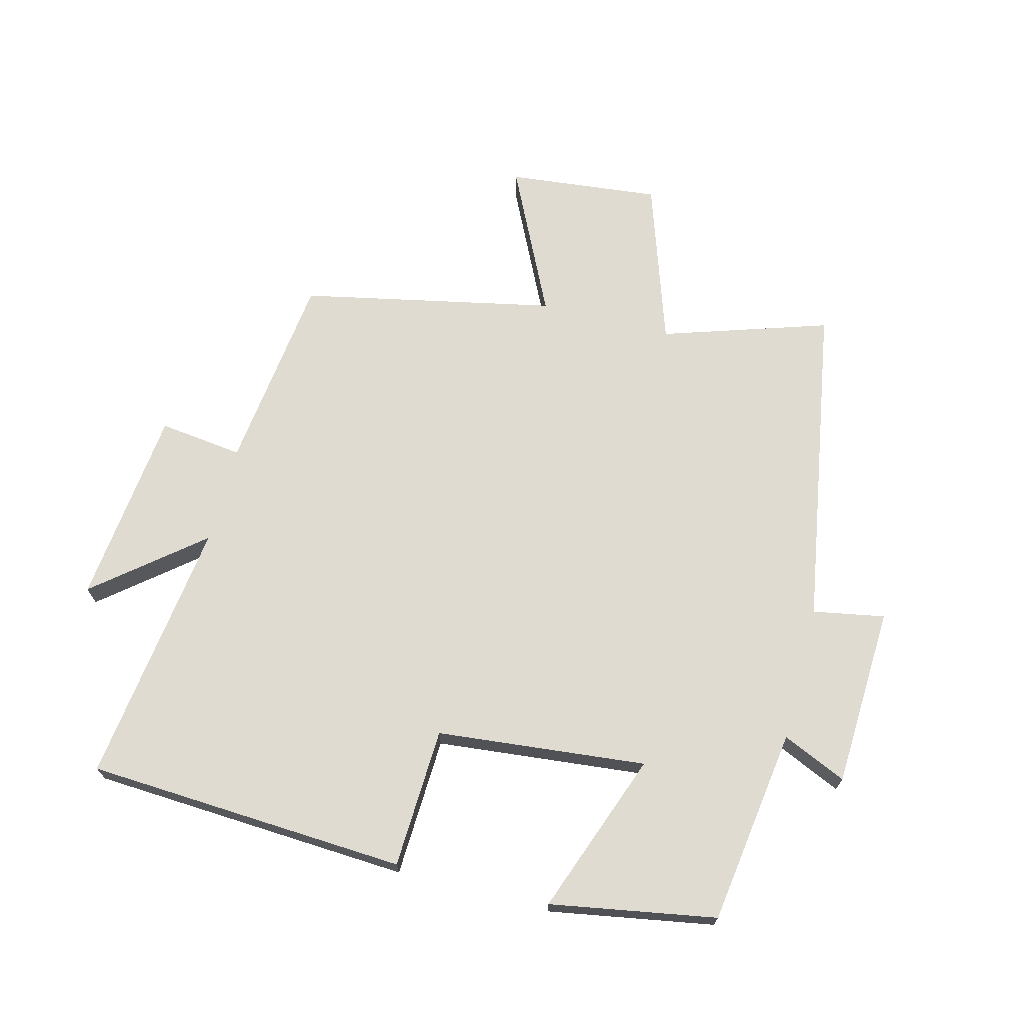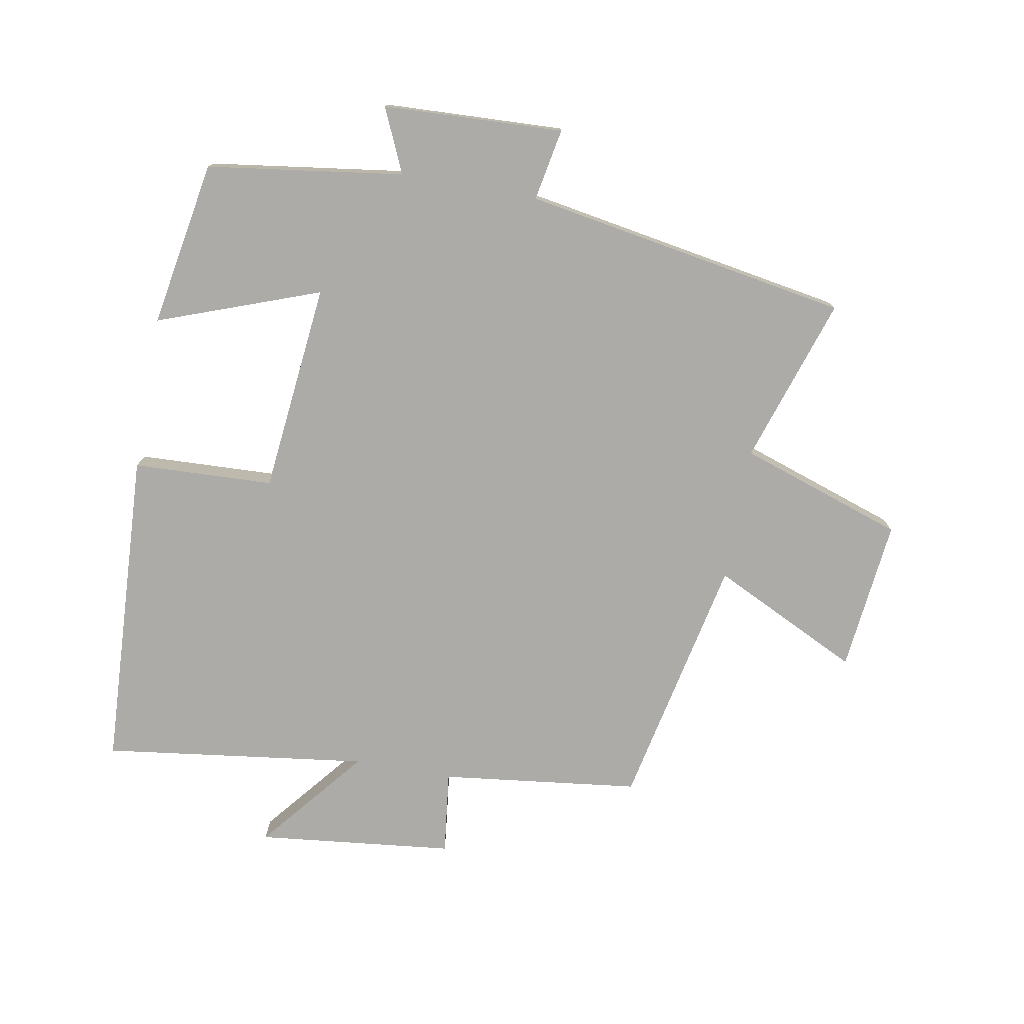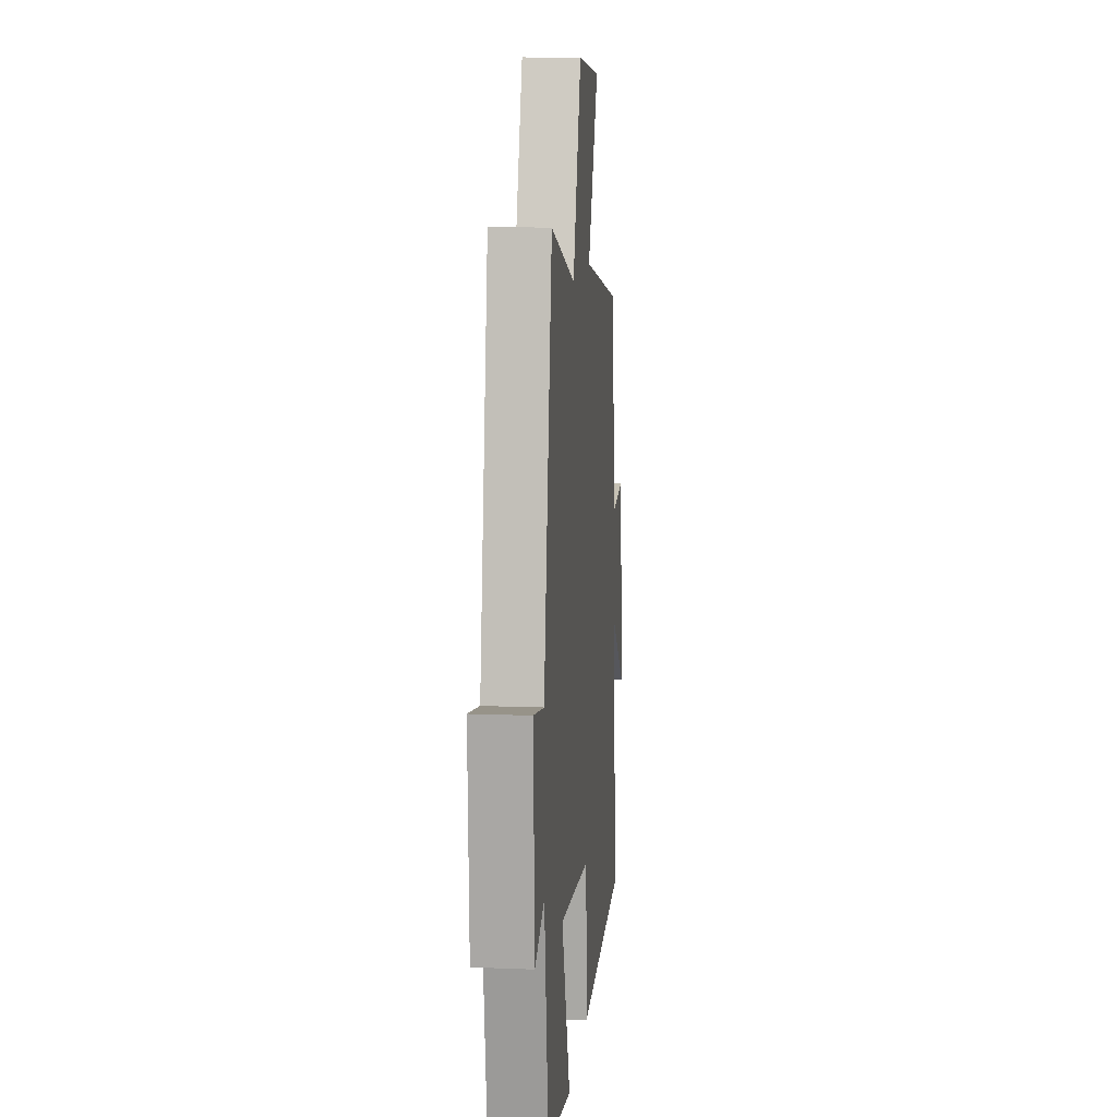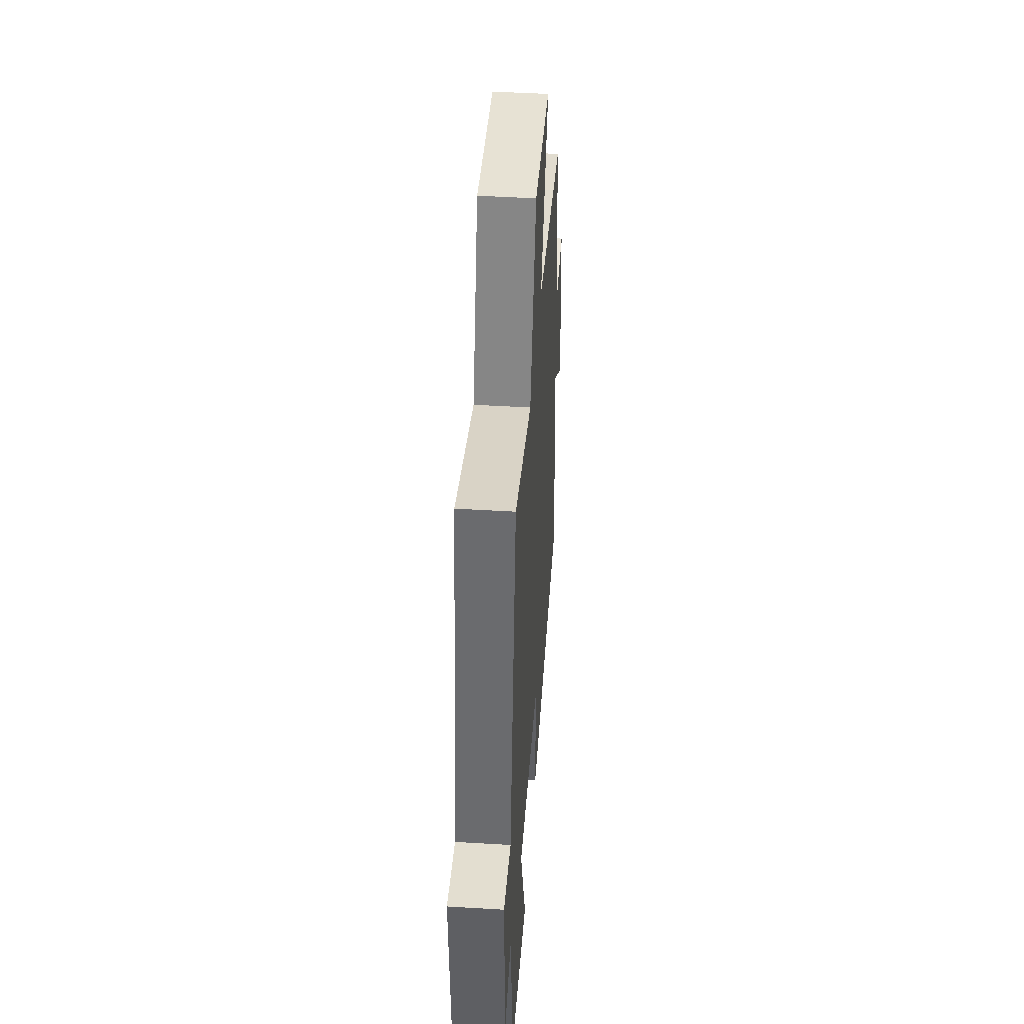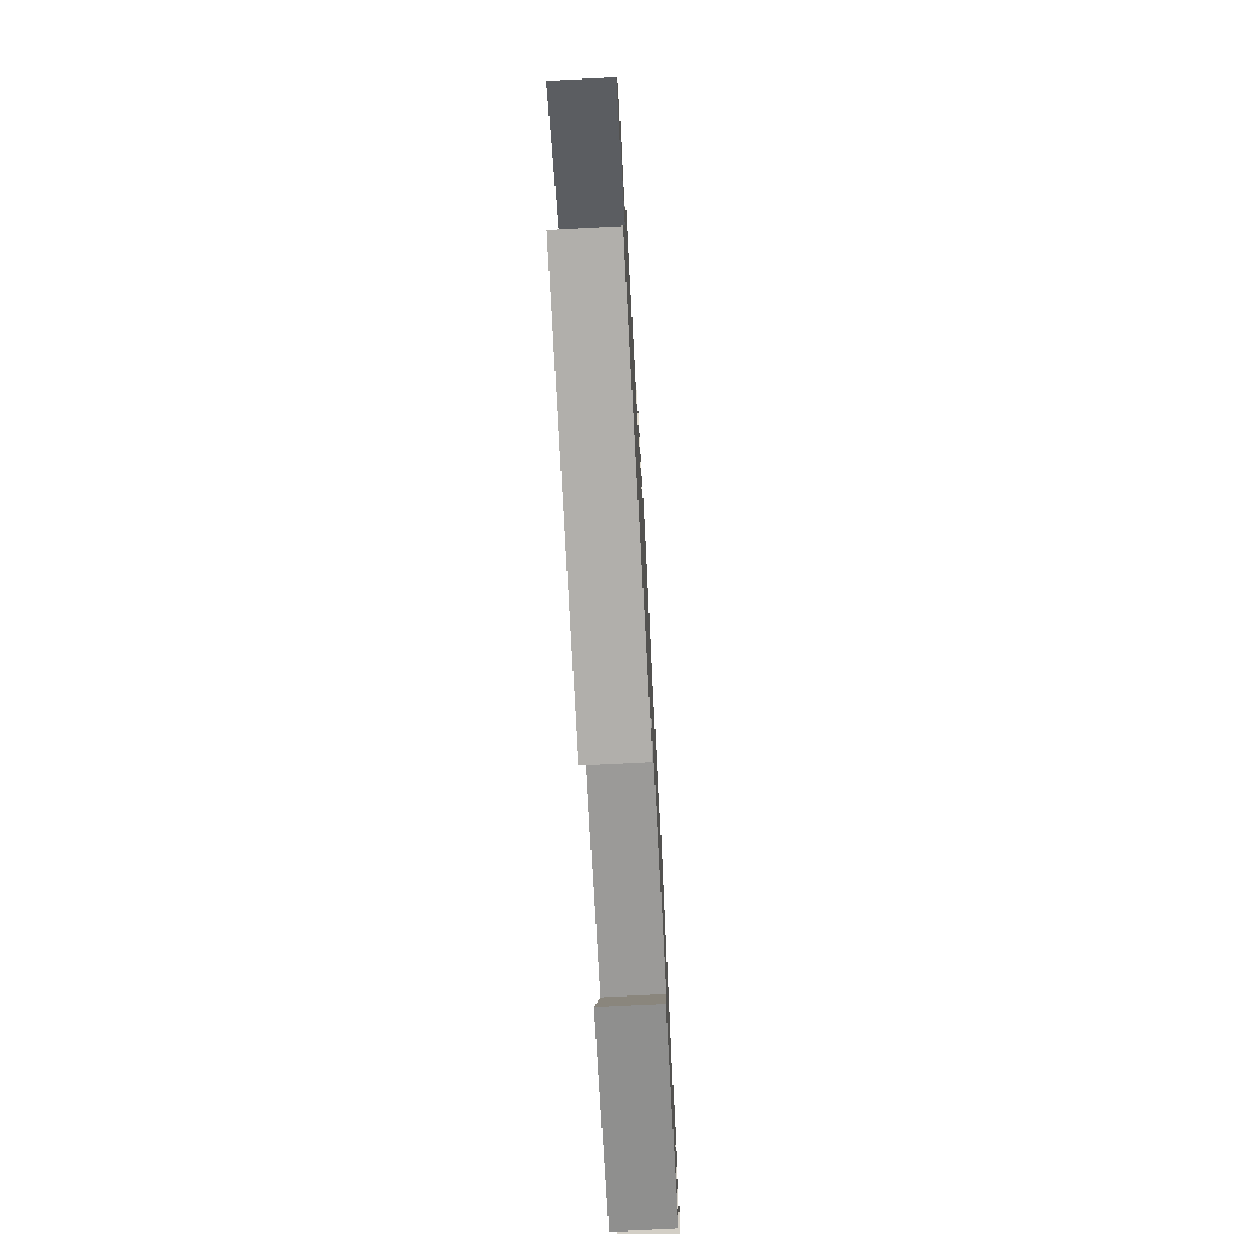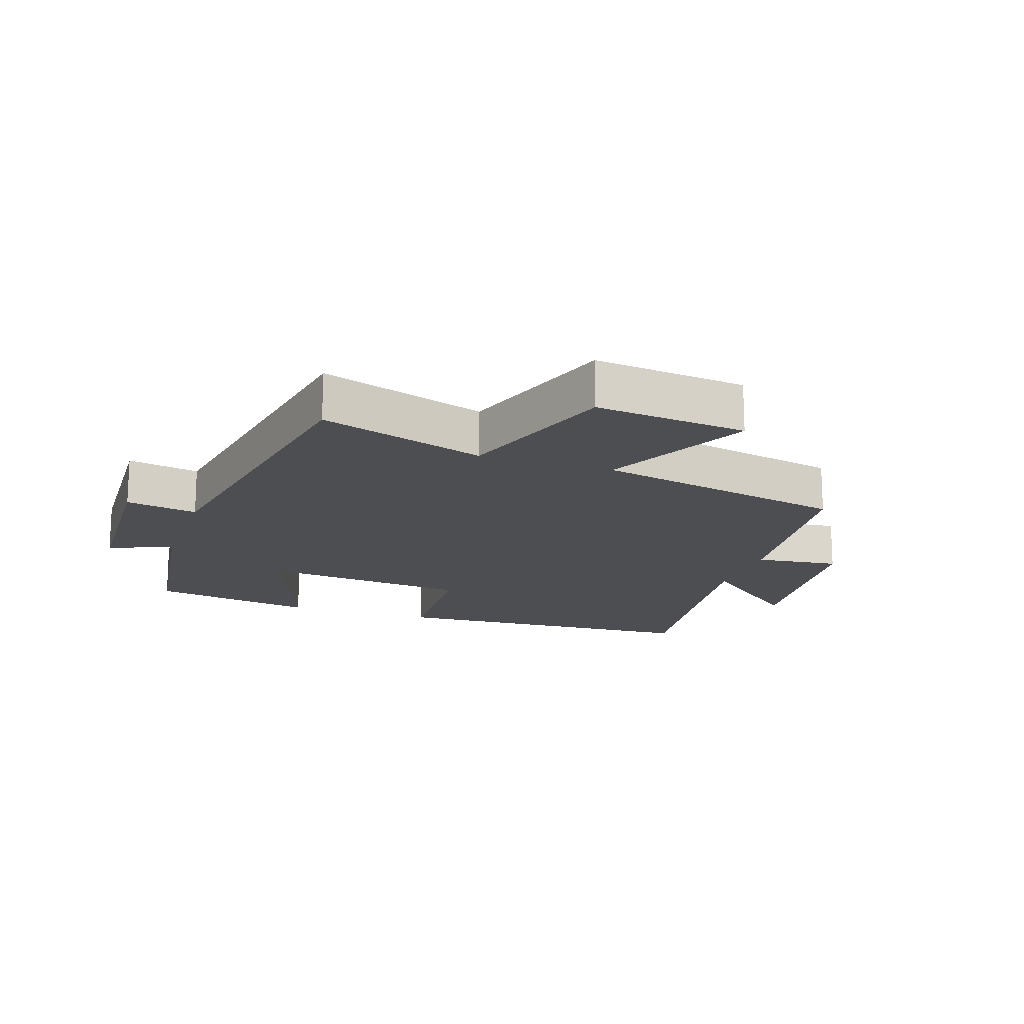
<metadata>
{"format":"obj","ext":"obj","renderer":"f3d","projection":"perspective","resolution":1024,"background":"white","views":[{"elev":69.9,"azim":-165.4,"up":"+Y"},{"elev":-76.4,"azim":-100.2,"up":"+Y"},{"elev":11.7,"azim":-84.5,"up":"+Z"},{"elev":46.0,"azim":-86.0,"up":"+Z"},{"elev":-75.1,"azim":93.2,"up":"+Z"},{"elev":-16.7,"azim":-18.7,"up":"+Y"}]}
</metadata>
<code>
v 0.555 0.07 -0.473
v 0.05 0.07 -0.5
v 0.041 0.07 -0.279
v -0.289 0.07 -0.245
v -0.196 0.07 -0.5
v -0.457 0.07 -0.454
v -0.5 0.07 -0.145
v -0.601 0.07 -0.19
v -0.613 0.07 0.094
v -0.5 0.07 0.073
v -0.412 0.07 0.585
v -0.151 0.07 0.5
v -0.064 0.07 0.758
v 0.176 0.07 0.732
v 0.063 0.07 0.5
v 0.462 0.07 0.416
v 0.5 0.07 0.103
v 0.632 0.07 0.119
v 0.666 0.07 -0.191
v 0.5 0.07 -0.055
v 0.555 0 -0.473
v 0.05 0 -0.5
v 0.041 0 -0.279
v -0.289 0 -0.245
v -0.196 0 -0.5
v -0.457 0 -0.454
v -0.5 0 -0.145
v -0.601 0 -0.19
v -0.613 0 0.094
v -0.5 0 0.073
v -0.412 0 0.585
v -0.151 0 0.5
v -0.064 0 0.758
v 0.176 0 0.732
v 0.063 0 0.5
v 0.462 0 0.416
v 0.5 0 0.103
v 0.632 0 0.119
v 0.666 0 -0.191
v 0.5 0 -0.055
f 17 18 19 20
f 15 16 17 20
f 1 2 3
f 20 1 3
f 15 20 3
f 12 13 14 15
f 12 15 3 4
f 10 11 12 4
f 7 8 9 10
f 6 7 10
f 5 6 10
f 4 5 10
f 40 39 38 37
f 40 37 36 35
f 23 22 21
f 23 21 40
f 23 40 35
f 35 34 33 32
f 24 23 35 32
f 24 32 31 30
f 30 29 28 27
f 30 27 26
f 30 26 25
f 30 25 24
f 1 21 22 2
f 2 22 23 3
f 3 23 24 4
f 4 24 25 5
f 5 25 26 6
f 6 26 27 7
f 7 27 28 8
f 8 28 29 9
f 9 29 30 10
f 10 30 31 11
f 11 31 32 12
f 12 32 33 13
f 13 33 34 14
f 14 34 35 15
f 15 35 36 16
f 16 36 37 17
f 17 37 38 18
f 18 38 39 19
f 19 39 40 20
f 20 40 21 1

</code>
